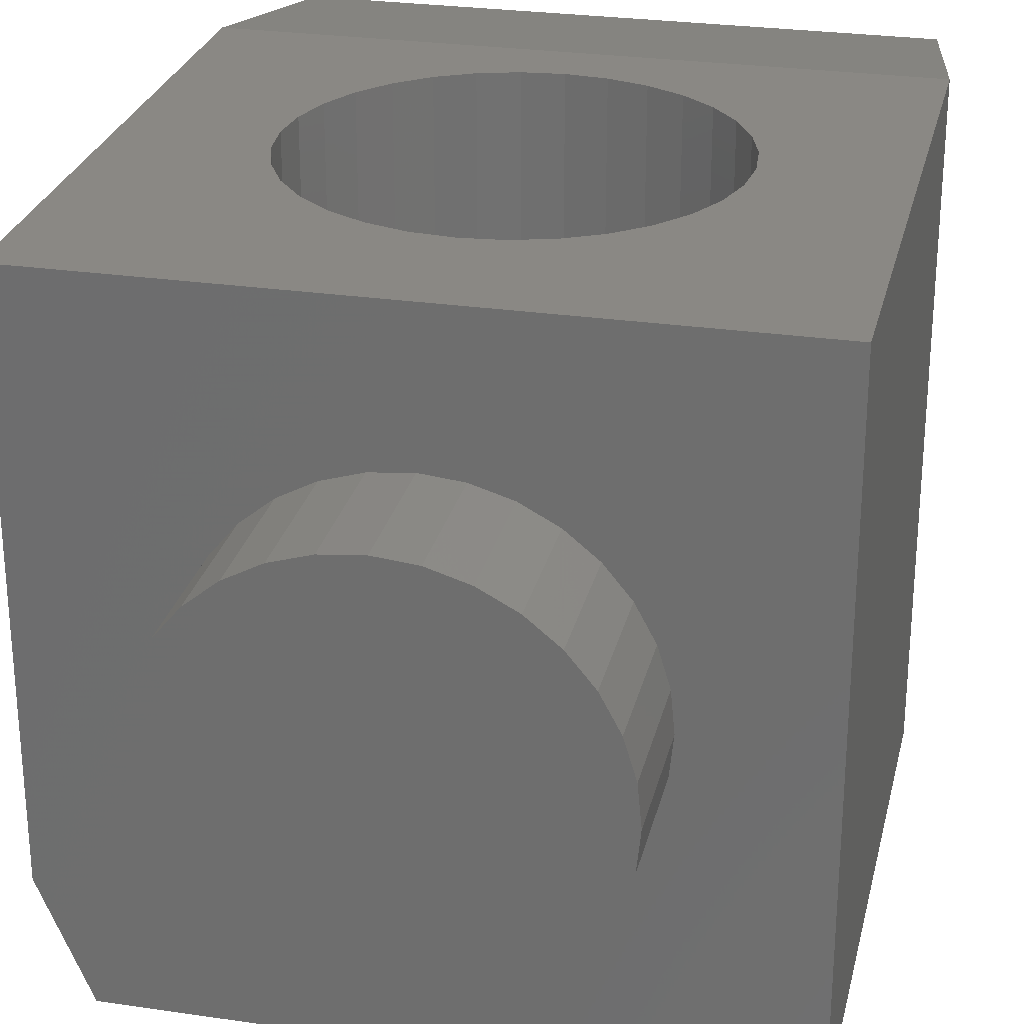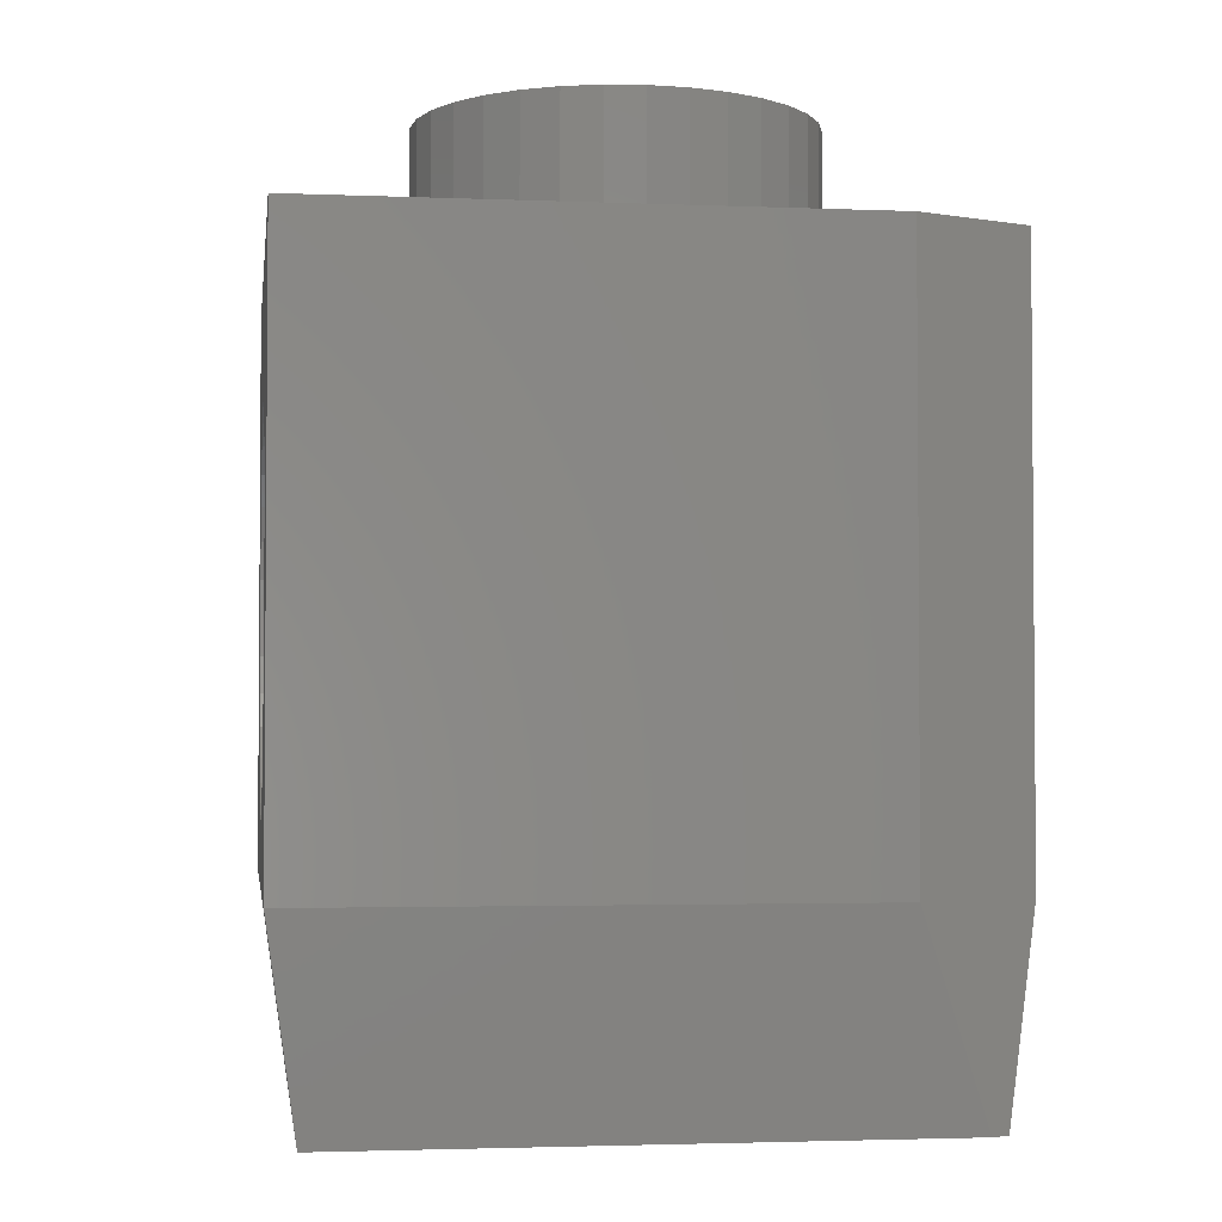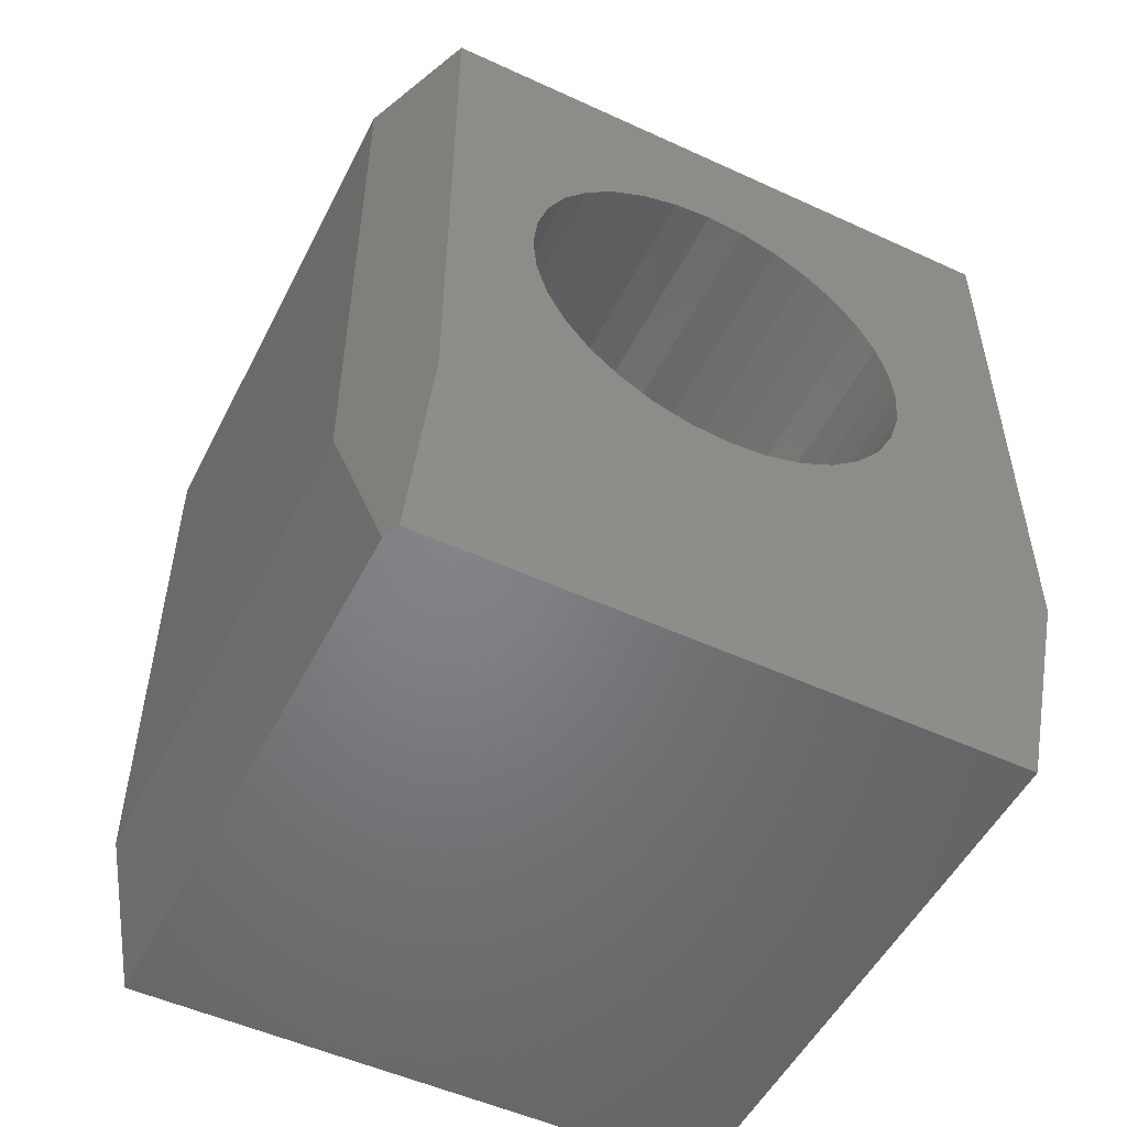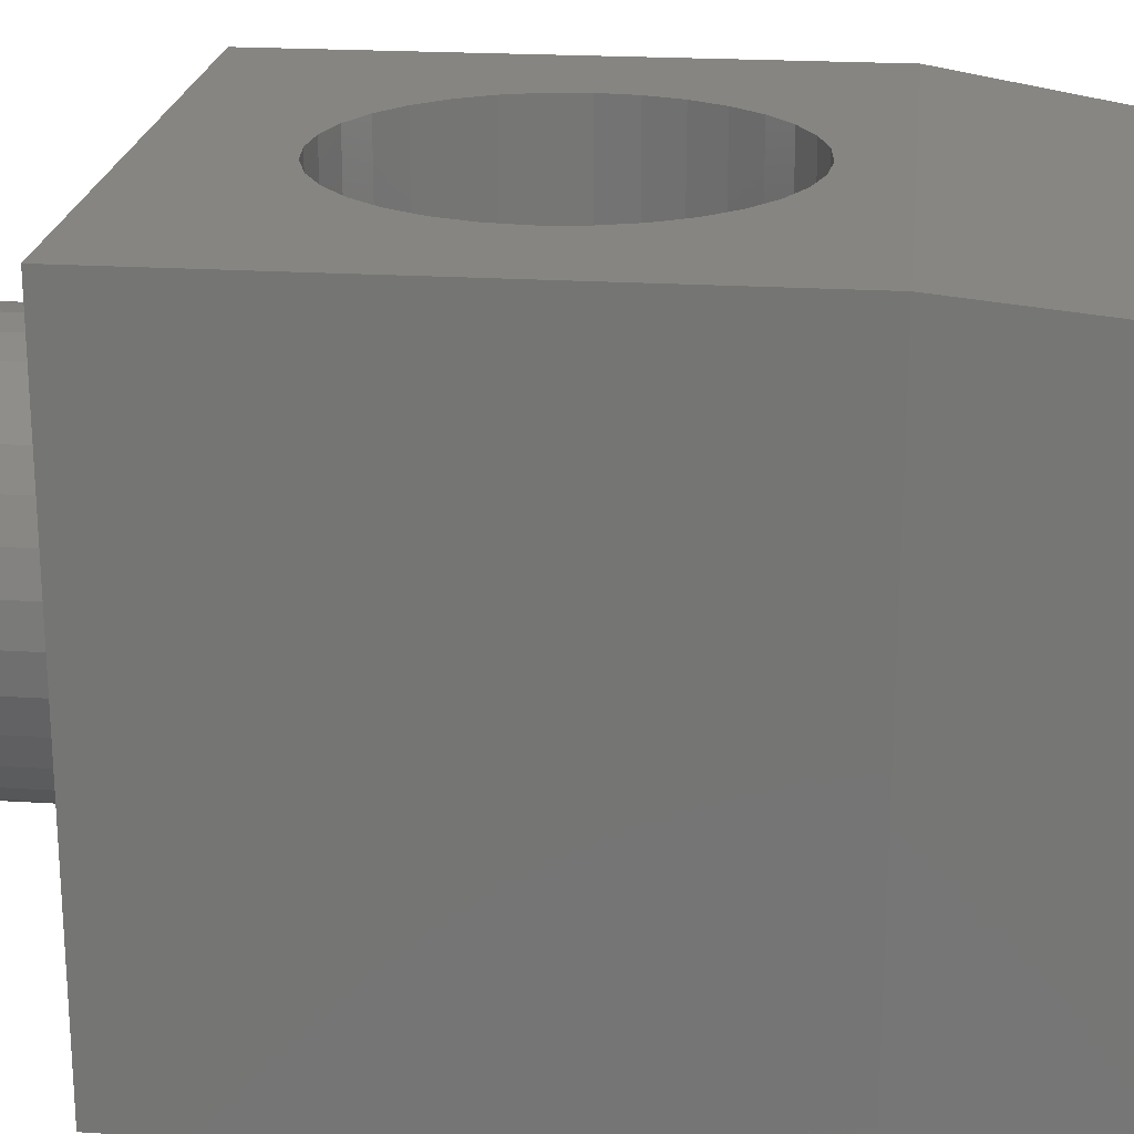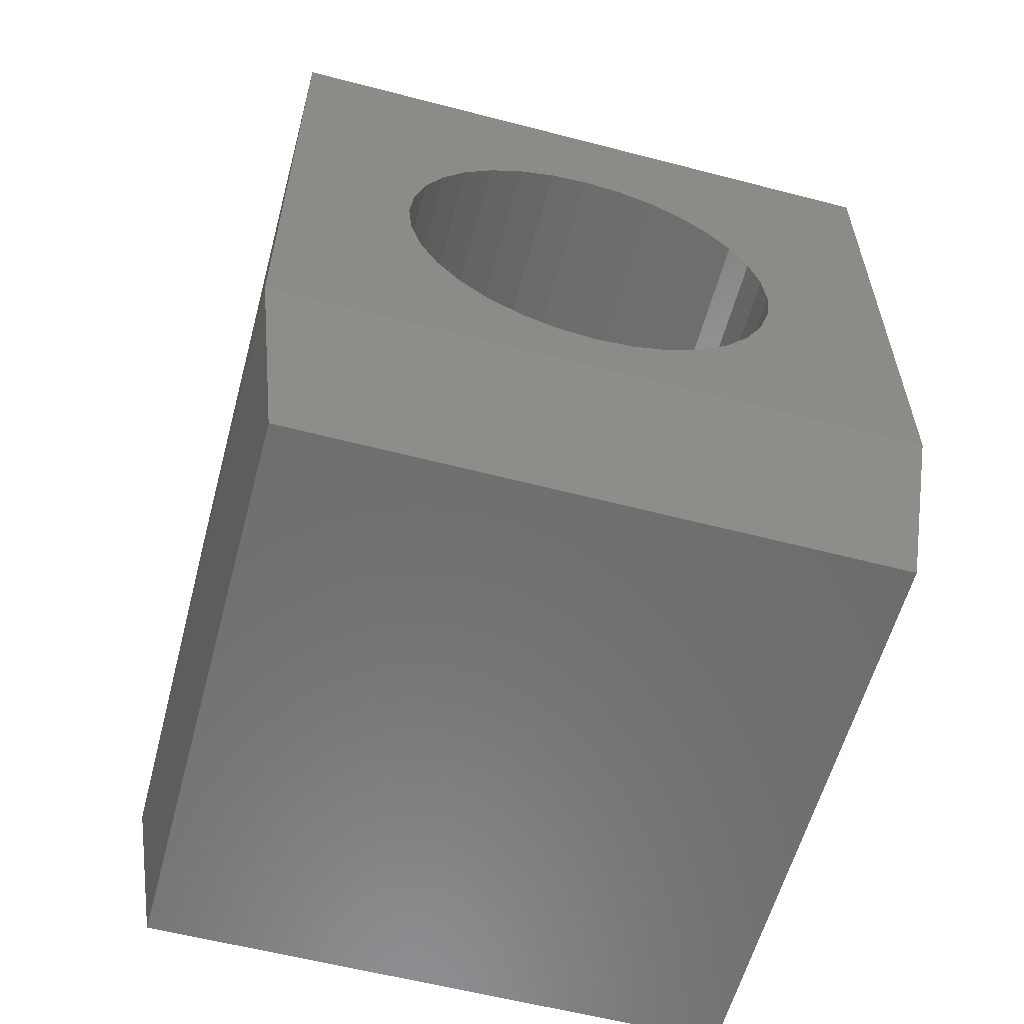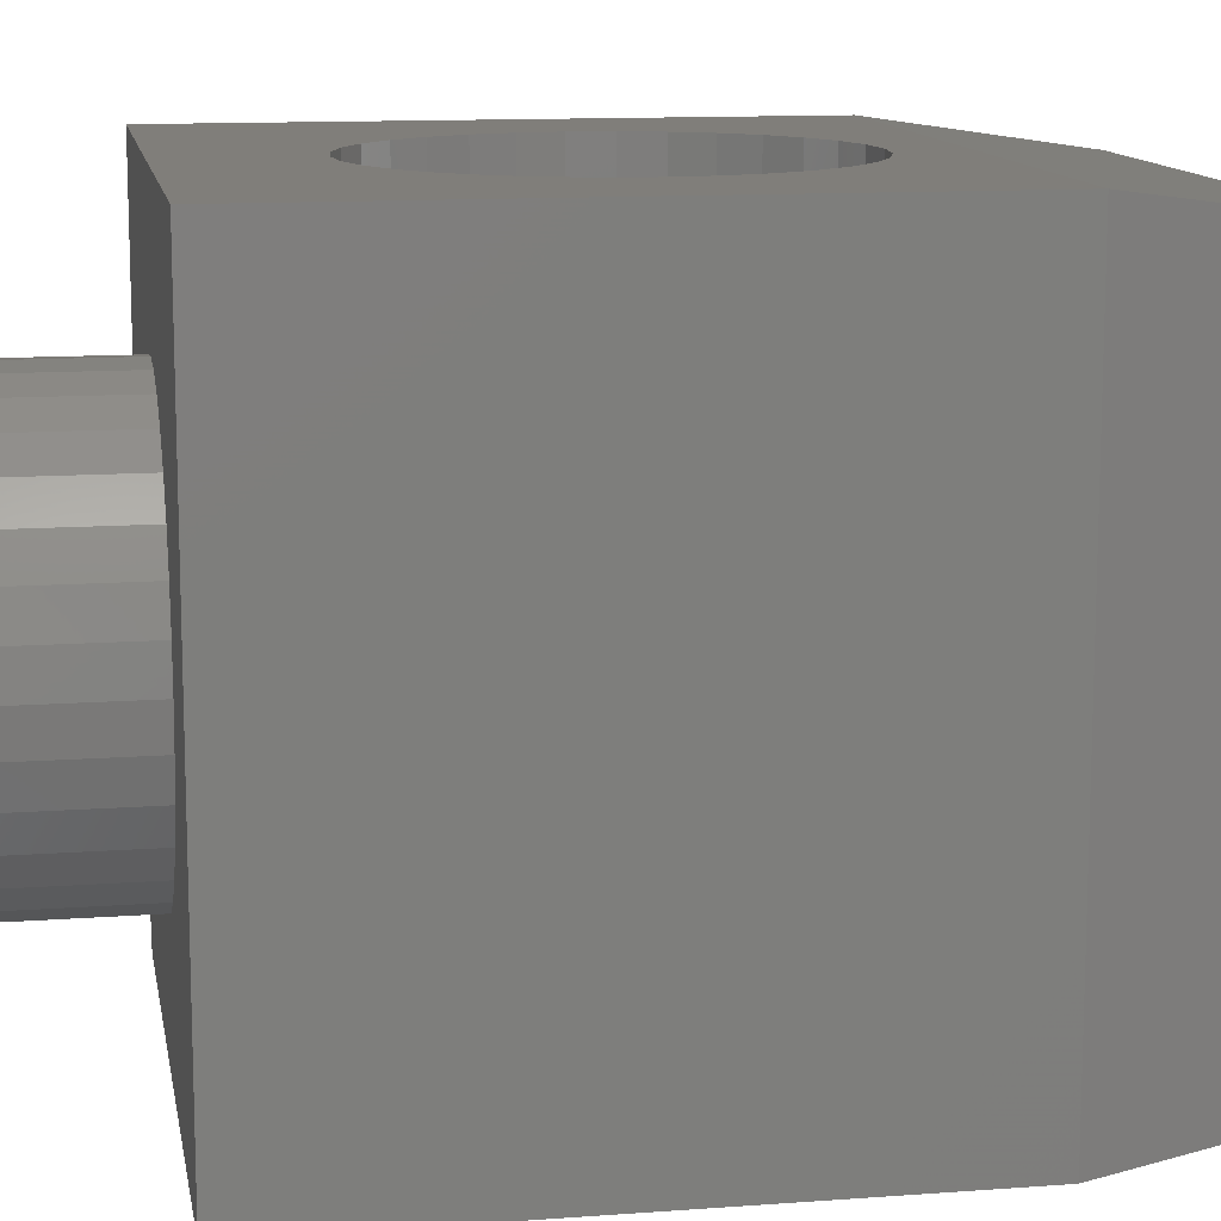
<metadata>
{"format":"stl","ext":"stl","renderer":"f3d","projection":"perspective","resolution":1024,"background":"white","views":[{"elev":26.9,"azim":12.9,"up":"+Y"},{"elev":-2.7,"azim":-98.0,"up":"+Z"},{"elev":-51.7,"azim":-26.5,"up":"+Z"},{"elev":21.5,"azim":96.3,"up":"+Y"},{"elev":-58.8,"azim":165.0,"up":"+Z"},{"elev":12.1,"azim":80.0,"up":"+Y"}]}
</metadata>
<code>
# stl→obj: 143 verts, 286 faces
v -0.5391 0.5391 0.6406
v -0.5391 0.09375 0.6406
v -0.4266 0.2972 0.6406
v -0.4174 0.3276 0.6406
v -0.4024 0.3555 0.6406
v -0.3823 0.3801 0.6406
v -0.3578 0.4002 0.6406
v -0.3298 0.4151 0.6406
v -0.2994 0.4244 0.6406
v -0.2678 0.4275 0.6406
v 0 0.5391 0.6406
v -0.5 0 0.6406
v 0 0 0.6406
v -0.2678 0.1038 0.6406
v -0.2994 0.1069 0.6406
v -0.3298 0.1161 0.6406
v -0.3578 0.1311 0.6406
v -0.3823 0.1512 0.6406
v -0.4024 0.1757 0.6406
v -0.4174 0.2037 0.6406
v -0.4266 0.2341 0.6406
v -0.4297 0.2656 0.6406
v -0.106 0.2656 0.6406
v -0.1091 0.2341 0.6406
v -0.1183 0.2037 0.6406
v -0.1333 0.1757 0.6406
v -0.1534 0.1512 0.6406
v -0.1779 0.1311 0.6406
v -0.2059 0.1161 0.6406
v -0.2363 0.1069 0.6406
v -0.2363 0.4244 0.6406
v -0.2059 0.4151 0.6406
v -0.1779 0.4002 0.6406
v -0.1534 0.3801 0.6406
v -0.1333 0.3555 0.6406
v -0.1183 0.3276 0.6406
v -0.1091 0.2972 0.6406
v -0.106 0.2656 0.75
v -0.1091 0.2341 0.75
v -0.1183 0.2037 0.75
v -0.1333 0.1757 0.75
v -0.1534 0.1512 0.75
v -0.1779 0.1311 0.75
v -0.2059 0.1161 0.75
v -0.2363 0.1069 0.75
v -0.2678 0.1038 0.75
v -0.2994 0.1069 0.75
v -0.3298 0.1161 0.75
v -0.3578 0.1311 0.75
v -0.3823 0.1512 0.75
v -0.4024 0.1757 0.75
v -0.4174 0.2037 0.75
v -0.4266 0.2341 0.75
v -0.4297 0.2656 0.75
v -0.4266 0.2972 0.75
v -0.4174 0.3276 0.75
v -0.4024 0.3555 0.75
v -0.3823 0.3801 0.75
v -0.3578 0.4002 0.75
v -0.3298 0.4151 0.75
v -0.2994 0.4244 0.75
v -0.2678 0.4275 0.75
v -0.2363 0.4244 0.75
v -0.2059 0.4151 0.75
v -0.1779 0.4002 0.75
v -0.1534 0.3801 0.75
v -0.1333 0.3555 0.75
v -0.1183 0.3276 0.75
v -0.1091 0.2972 0.75
v -0.2678 0.5391 0.5368
v -0.2994 0 0.5337
v -0.2994 0.5391 0.5337
v -0.3298 0 0.5245
v -0.3298 0.5391 0.5245
v -0.3578 0 0.5096
v -0.3578 0.5391 0.5096
v -0.3823 0 0.4894
v -0.3823 0.5391 0.4894
v -0.4024 0 0.4649
v -0.4024 0.5391 0.4649
v -0.4174 0 0.4369
v -0.4174 0.5391 0.4369
v -0.4266 0 0.4066
v -0.4266 0.5391 0.4066
v -0.4297 -8.984e-18 0.375
v -0.4297 0.5391 0.375
v -0.2678 0 0.5368
v -0.2363 0.5391 0.5337
v -0.2363 0 0.5337
v -0.2059 0.5391 0.5245
v -0.2059 0 0.5245
v -0.1779 0.5391 0.5096
v -0.1779 0 0.5096
v -0.1534 0.5391 0.4894
v -0.1534 0 0.4894
v -0.1333 0.5391 0.4649
v -0.1333 0 0.4649
v -0.1183 0.5391 0.4369
v -0.1183 0 0.4369
v -0.1091 0.5391 0.4066
v -0.1091 0 0.4066
v -0.106 0.5391 0.375
v -0.106 8.984e-18 0.375
v -0.2678 0.5391 0.2132
v -0.2363 0 0.2163
v -0.2363 0.5391 0.2163
v -0.2059 0 0.2255
v -0.2059 0.5391 0.2255
v -0.1779 0 0.2404
v -0.1779 0.5391 0.2404
v -0.1534 0 0.2606
v -0.1534 0.5391 0.2606
v -0.1333 0 0.2851
v -0.1333 0.5391 0.2851
v -0.1183 0 0.3131
v -0.1183 0.5391 0.3131
v -0.1091 0 0.3434
v -0.1091 0.5391 0.3434
v -0.2678 0 0.2132
v -0.2994 0.5391 0.2163
v -0.2994 0 0.2163
v -0.3298 0.5391 0.2255
v -0.3298 0 0.2255
v -0.3578 0.5391 0.2404
v -0.3578 0 0.2404
v -0.3823 0.5391 0.2606
v -0.3823 0 0.2606
v -0.4024 0.5391 0.2851
v -0.4024 0 0.2851
v -0.4174 0.5391 0.3131
v -0.4174 0 0.3131
v -0.4266 0.5391 0.3434
v -0.4266 0 0.3434
v 0 0.5391 0.1641
v -0.5391 0.5391 0.1641
v -0.5 0 0.1641
v 0 0 0.1641
v -0.5098 0.02344 0
v -0.5156 0.0375 0
v -0.5391 0.09375 0.1641
v -0.02344 0.02344 0
v -0.5156 0.5156 0
v -0.02344 0.5156 0
f 1 2 3
f 1 3 4
f 1 4 5
f 1 5 6
f 1 6 7
f 1 7 8
f 1 8 9
f 1 9 10
f 1 10 11
f 2 12 13
f 2 13 14
f 2 14 15
f 2 15 16
f 2 16 17
f 2 17 18
f 2 18 19
f 2 19 20
f 2 20 21
f 2 21 22
f 2 22 3
f 13 23 24
f 13 24 25
f 13 25 26
f 13 26 27
f 13 27 28
f 13 28 29
f 13 29 30
f 13 30 14
f 11 10 31
f 11 31 32
f 11 32 33
f 11 33 34
f 11 34 35
f 11 35 36
f 11 36 37
f 11 37 23
f 11 23 13
f 23 38 24
f 24 38 39
f 24 39 25
f 25 39 40
f 25 40 26
f 26 40 41
f 26 41 27
f 27 41 42
f 27 42 28
f 28 42 43
f 28 43 29
f 29 43 44
f 29 44 30
f 30 44 45
f 30 45 14
f 14 45 46
f 14 46 15
f 15 46 47
f 15 47 16
f 16 47 48
f 16 48 17
f 17 48 49
f 17 49 18
f 18 49 50
f 18 50 19
f 19 50 51
f 19 51 20
f 20 51 52
f 20 52 21
f 21 52 53
f 21 53 22
f 22 53 54
f 22 54 3
f 3 54 55
f 3 55 4
f 4 55 56
f 4 56 5
f 5 56 57
f 5 57 6
f 6 57 58
f 6 58 7
f 7 58 59
f 7 59 8
f 8 59 60
f 8 60 9
f 9 60 61
f 9 61 10
f 10 61 62
f 10 62 31
f 31 62 63
f 31 63 32
f 32 63 64
f 32 64 33
f 33 64 65
f 33 65 34
f 34 65 66
f 34 66 35
f 35 66 67
f 35 67 36
f 36 67 68
f 36 68 37
f 37 68 69
f 37 69 23
f 23 69 38
f 61 63 62
f 63 61 60
f 63 60 64
f 44 47 45
f 45 47 46
f 64 60 65
f 65 60 59
f 65 59 66
f 66 59 58
f 66 58 67
f 67 58 57
f 67 57 68
f 68 57 56
f 68 56 69
f 69 56 55
f 69 55 38
f 38 55 54
f 38 54 39
f 39 54 53
f 39 53 40
f 40 53 52
f 40 52 41
f 41 52 51
f 41 51 42
f 42 51 50
f 42 50 43
f 43 50 49
f 43 49 44
f 44 49 48
f 44 48 47
f 70 71 72
f 72 71 73
f 72 73 74
f 74 73 75
f 74 75 76
f 76 75 77
f 76 77 78
f 78 77 79
f 78 79 80
f 80 79 81
f 80 81 82
f 82 81 83
f 82 83 84
f 84 83 85
f 84 85 86
f 71 70 87
f 87 70 88
f 87 88 89
f 89 88 90
f 89 90 91
f 91 90 92
f 91 92 93
f 93 92 94
f 93 94 95
f 95 94 96
f 95 96 97
f 97 96 98
f 97 98 99
f 99 98 100
f 99 100 101
f 101 100 102
f 101 102 103
f 104 105 106
f 106 105 107
f 106 107 108
f 108 107 109
f 108 109 110
f 110 109 111
f 110 111 112
f 112 111 113
f 112 113 114
f 114 113 115
f 114 115 116
f 116 115 117
f 116 117 118
f 118 117 103
f 118 103 102
f 105 104 119
f 119 104 120
f 119 120 121
f 121 120 122
f 121 122 123
f 123 122 124
f 123 124 125
f 125 124 126
f 125 126 127
f 127 126 128
f 127 128 129
f 129 128 130
f 129 130 131
f 131 130 132
f 131 132 133
f 133 132 86
f 133 86 85
f 11 134 100
f 11 100 98
f 11 98 96
f 11 96 94
f 11 94 92
f 11 92 90
f 11 90 88
f 11 88 70
f 11 70 1
f 134 135 104
f 134 104 106
f 134 106 108
f 134 108 110
f 134 110 112
f 134 112 114
f 134 114 116
f 134 116 118
f 134 118 102
f 134 102 100
f 135 84 86
f 135 86 132
f 135 132 130
f 135 130 128
f 135 128 126
f 135 126 124
f 135 124 122
f 135 122 120
f 135 120 104
f 1 70 72
f 1 72 74
f 1 74 76
f 1 76 78
f 1 78 80
f 1 80 82
f 1 82 84
f 1 84 135
f 12 136 85
f 12 85 83
f 12 83 81
f 12 81 79
f 12 79 77
f 12 77 75
f 12 75 73
f 12 73 71
f 12 71 87
f 12 87 13
f 136 137 119
f 136 119 121
f 136 121 123
f 136 123 125
f 136 125 127
f 136 127 129
f 136 129 131
f 136 131 133
f 136 133 85
f 137 101 103
f 137 103 117
f 137 117 115
f 137 115 113
f 137 113 111
f 137 111 109
f 137 109 107
f 137 107 105
f 137 105 119
f 13 87 89
f 13 89 91
f 13 91 93
f 13 93 95
f 13 95 97
f 13 97 99
f 13 99 101
f 13 101 137
f 138 136 139
f 139 136 140
f 136 12 140
f 140 12 2
f 136 138 137
f 137 138 141
f 135 142 140
f 140 142 139
f 138 139 141
f 141 139 142
f 141 142 143
f 135 140 1
f 1 140 2
f 137 134 13
f 13 134 11
f 134 143 135
f 135 143 142
f 137 141 134
f 134 141 143

</code>
